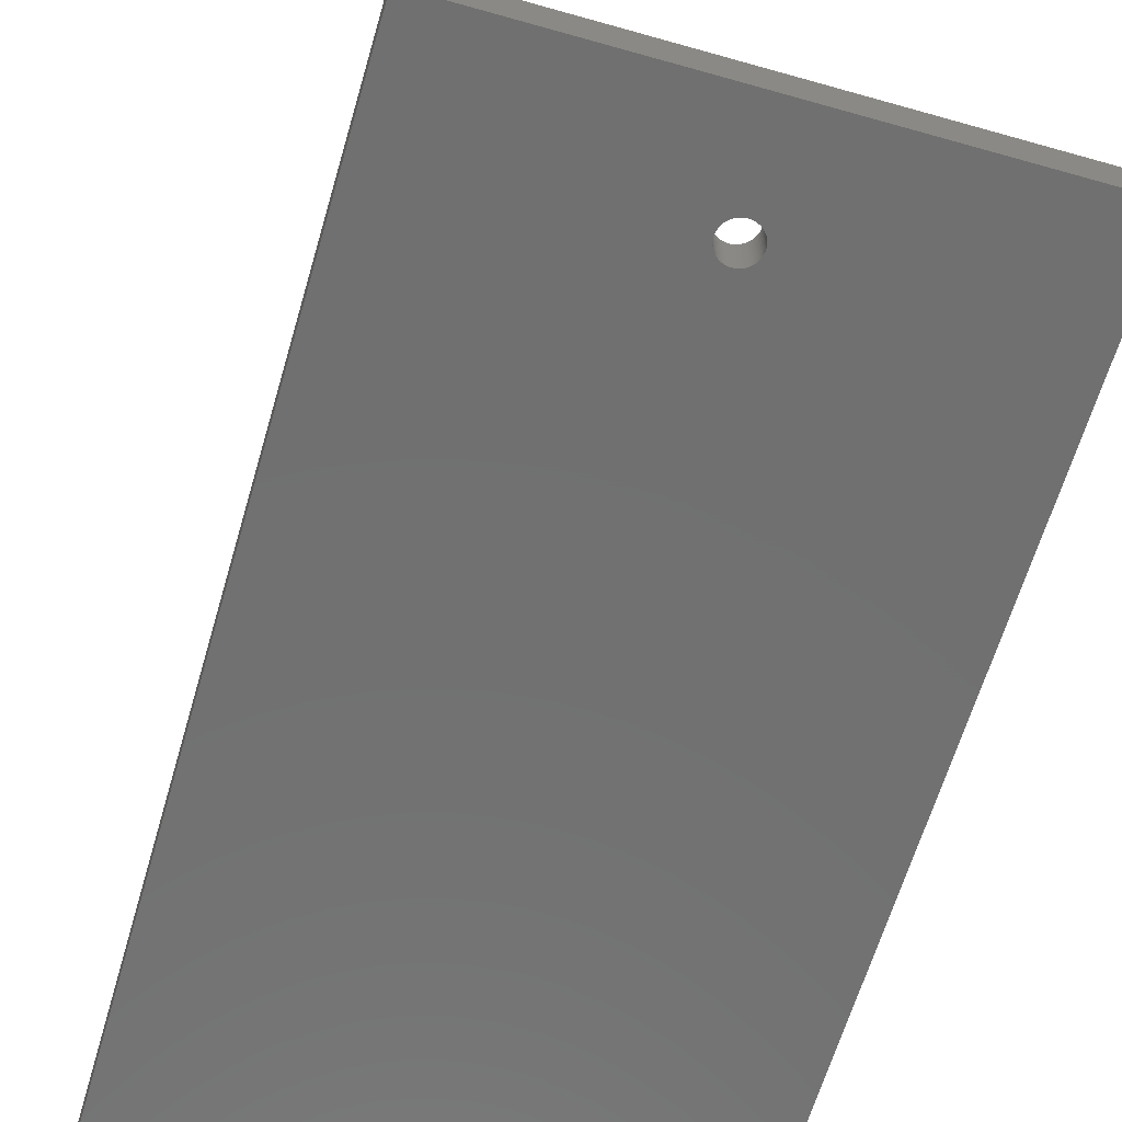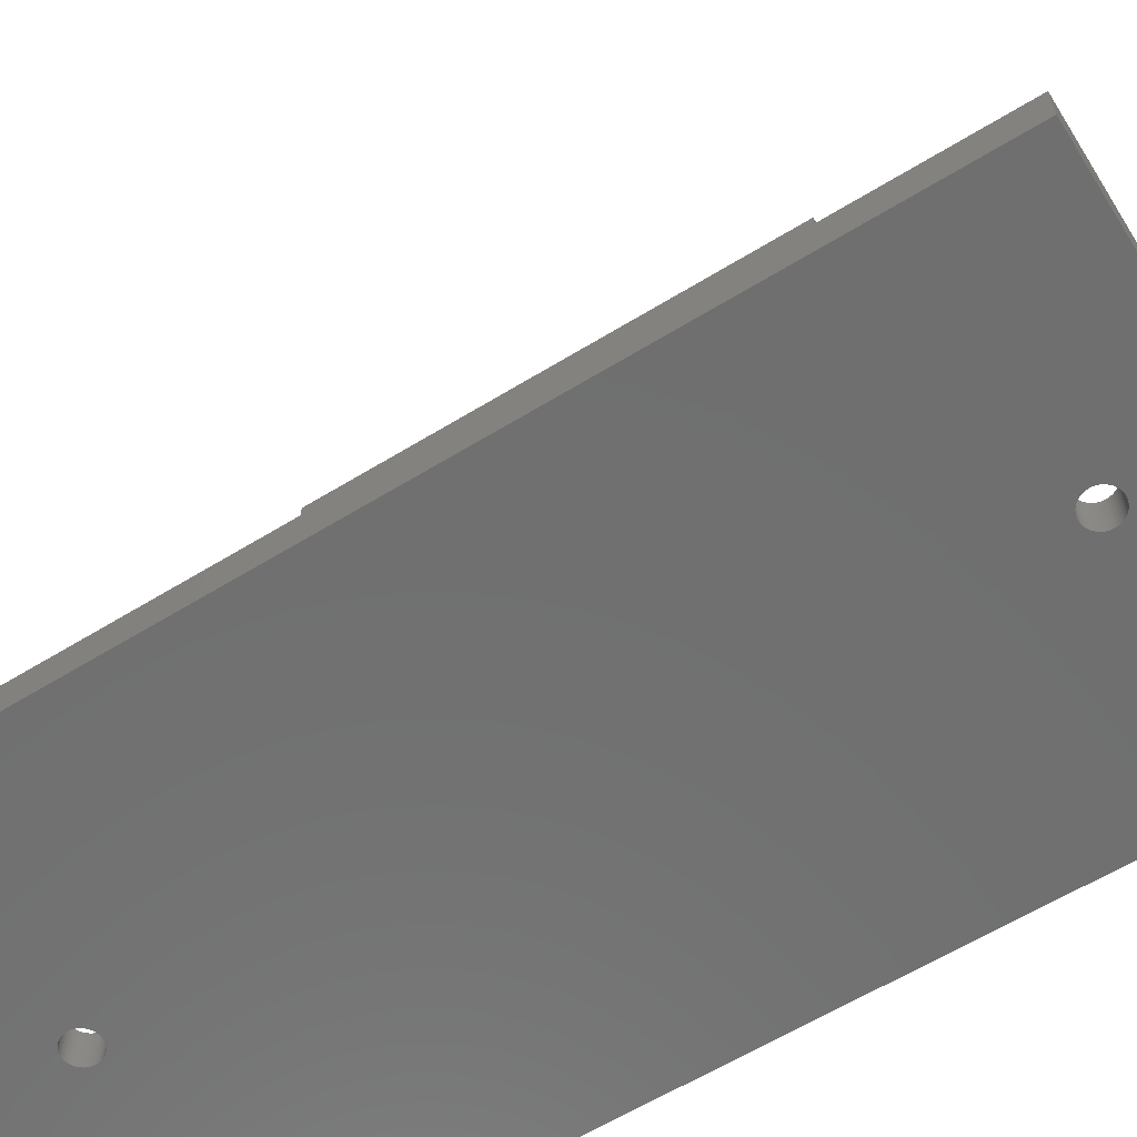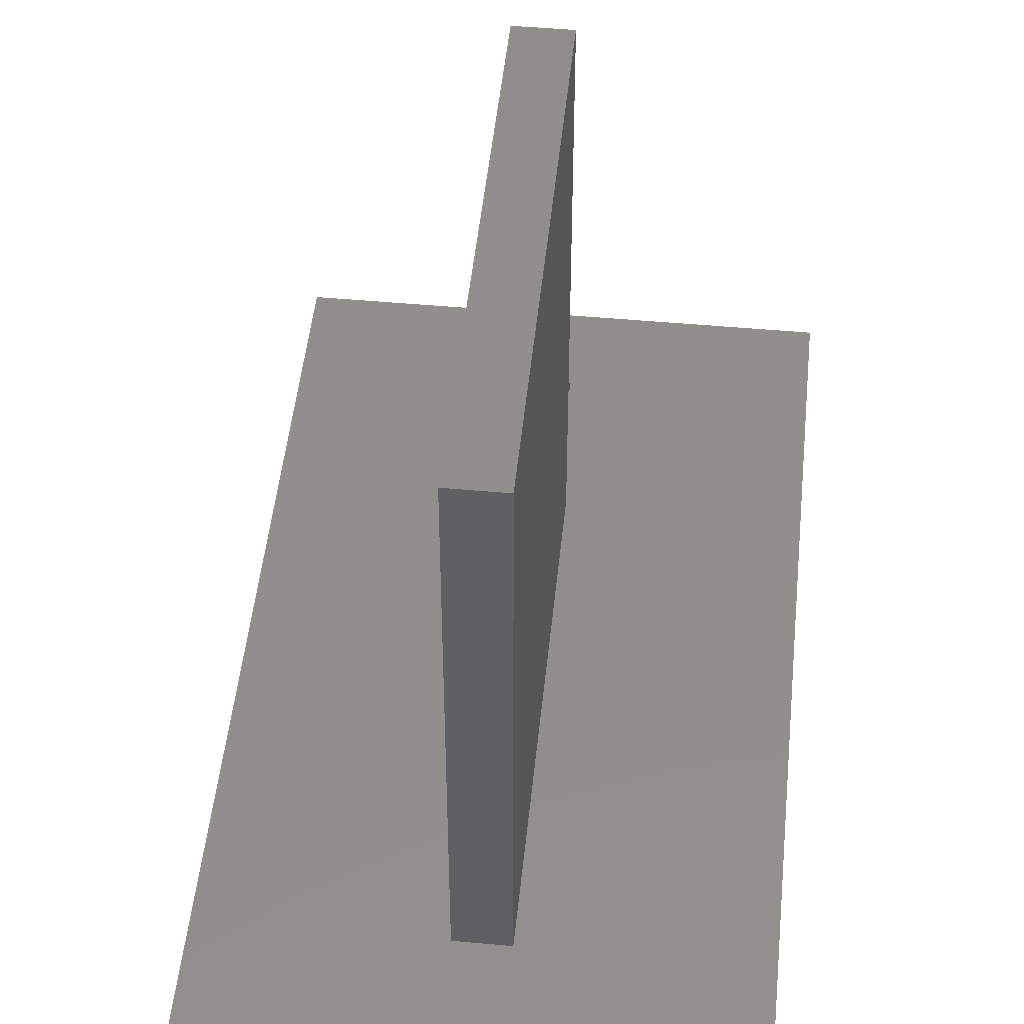
<metadata>
{"format":"stl","ext":"stl","renderer":"f3d","projection":"perspective","resolution":1024,"background":"white","views":[{"elev":-62.4,"azim":-16.1,"up":"+Z"},{"elev":-61.5,"azim":122.0,"up":"+Z"},{"elev":49.1,"azim":5.8,"up":"+Z"}]}
</metadata>
<code>
# stl→obj: 336 verts, 676 faces
v -25 -50 -2
v -25 50 2
v -25 50 -2
v -25 -50 2
v 25 -50 2
v 1.695 -39.87 2
v 1.7 -40 2
v 1.679 -39.73 2
v 1.653 -39.6 2
v 1.617 -39.47 2
v 2.65 -25 2
v 1.571 -39.35 2
v 1.515 -39.23 2
v 1.449 -39.11 2
v 1.375 -39 2
v 1.293 -38.9 2
v 1.202 -38.8 2
v 1.104 -38.71 2
v 0.9992 -38.62 2
v 0.8882 -38.55 2
v 0.7718 -38.49 2
v 0.6506 -38.43 2
v 0.5253 -38.38 2
v 0.3969 -38.35 2
v 0.2659 -38.32 2
v 0.1334 -38.31 2
v 0 -38.3 2
v -2.65 -25 2
v -0.1334 -38.31 2
v -0.2659 -38.32 2
v -0.3969 -38.35 2
v -0.5253 -38.38 2
v -0.6506 -38.43 2
v -0.7718 -38.49 2
v -0.8882 -38.55 2
v -0.9992 -38.62 2
v -1.104 -38.71 2
v -1.202 -38.8 2
v -1.293 -38.9 2
v -1.375 -39 2
v -1.449 -39.11 2
v -1.515 -39.23 2
v -1.571 -39.35 2
v -1.679 -39.73 2
v -1.695 -39.87 2
v -1.653 -39.6 2
v -1.617 -39.47 2
v 25 50 2
v 2.65 25 2
v 1.695 39.87 2
v 1.7 40 2
v 1.695 40.13 2
v 1.679 40.27 2
v 1.653 40.4 2
v 1.617 40.53 2
v 1.571 40.65 2
v 1.515 40.77 2
v 1.449 40.89 2
v 1.375 41 2
v 1.293 41.1 2
v 1.202 41.2 2
v 1.104 41.29 2
v 0.9992 41.38 2
v 0.8882 41.45 2
v 0.7718 41.51 2
v 0.6506 41.57 2
v 0.5253 41.62 2
v 0.3969 41.65 2
v 0.2659 41.68 2
v 0.1334 41.69 2
v 0 41.7 2
v -0.1334 41.69 2
v -0.2659 41.68 2
v -0.3969 41.65 2
v -1.7 40 2
v -1.695 40.13 2
v -2.65 25 2
v -1.679 40.27 2
v -1.653 40.4 2
v -1.617 40.53 2
v -1.571 40.65 2
v -1.515 40.77 2
v -1.449 40.89 2
v -1.375 41 2
v -1.293 41.1 2
v -1.202 41.2 2
v -1.104 41.29 2
v -0.9992 41.38 2
v -0.8882 41.45 2
v -0.7718 41.51 2
v -0.6506 41.57 2
v -0.5253 41.62 2
v 1.695 -40.13 2
v 1.679 -40.27 2
v 1.653 -40.4 2
v 1.617 -40.53 2
v 1.571 -40.65 2
v 1.515 -40.77 2
v 1.449 -40.89 2
v 1.375 -41 2
v 1.293 -41.1 2
v 1.202 -41.2 2
v 1.104 -41.29 2
v 0.9992 -41.38 2
v 0.8882 -41.45 2
v 0.7718 -41.51 2
v 0.6506 -41.57 2
v 0.5253 -41.62 2
v 0.3969 -41.65 2
v 0.2659 -41.68 2
v 0.1334 -41.69 2
v 0 -41.7 2
v -0.1334 -41.69 2
v -0.2659 -41.68 2
v -0.3969 -41.65 2
v -0.5253 -41.62 2
v -1.7 -40 2
v -1.695 -40.13 2
v -1.679 -40.27 2
v -0.6506 -41.57 2
v -0.7718 -41.51 2
v -0.8882 -41.45 2
v -0.9992 -41.38 2
v -1.104 -41.29 2
v -1.202 -41.2 2
v -1.293 -41.1 2
v -1.375 -41 2
v -1.449 -40.89 2
v -1.515 -40.77 2
v -1.571 -40.65 2
v -1.617 -40.53 2
v -1.653 -40.4 2
v 1.679 39.73 2
v 1.653 39.6 2
v 1.617 39.47 2
v 1.571 39.35 2
v 1.515 39.23 2
v 1.449 39.11 2
v 1.375 39 2
v 1.293 38.9 2
v 1.202 38.8 2
v 1.104 38.71 2
v 0.9992 38.62 2
v 0.8882 38.55 2
v 0.7718 38.49 2
v 0.6506 38.43 2
v 0.5253 38.38 2
v 0.3969 38.35 2
v 0.2659 38.32 2
v 0.1334 38.31 2
v 0 38.3 2
v -0.1334 38.31 2
v -0.2659 38.32 2
v -0.3969 38.35 2
v -0.5253 38.38 2
v -0.6506 38.43 2
v -0.7718 38.49 2
v -0.8882 38.55 2
v -0.9992 38.62 2
v -1.104 38.71 2
v -1.202 38.8 2
v -1.293 38.9 2
v -1.375 39 2
v -1.449 39.11 2
v -1.515 39.23 2
v -1.571 39.35 2
v -1.617 39.47 2
v -1.653 39.6 2
v -1.679 39.73 2
v -1.695 39.87 2
v 25 50 -2
v 25 -50 -2
v 1.653 -39.6 -2
v 1.679 -39.73 -2
v 1.695 39.87 -2
v 1.7 40 -2
v 1.617 -39.47 -2
v 1.679 39.73 -2
v 1.571 -39.35 -2
v 1.653 39.6 -2
v 1.515 -39.23 -2
v 1.617 39.47 -2
v 1.449 -39.11 -2
v 1.571 39.35 -2
v 1.375 -39 -2
v 1.515 39.23 -2
v 1.293 -38.9 -2
v 1.449 39.11 -2
v 1.202 -38.8 -2
v 1.375 39 -2
v 1.104 -38.71 -2
v 1.293 38.9 -2
v 1.202 38.8 -2
v 1.104 38.71 -2
v 0.9992 -38.62 -2
v 0.9992 38.62 -2
v 0.8882 -38.55 -2
v 0.8882 38.55 -2
v 0.7718 -38.49 -2
v 0.7718 38.49 -2
v 0.6506 -38.43 -2
v 0.6506 38.43 -2
v 0.5253 -38.38 -2
v 0.5253 38.38 -2
v 0.3969 -38.35 -2
v 0.3969 38.35 -2
v 0.2659 -38.32 -2
v 0.2659 38.32 -2
v 0.1334 -38.31 -2
v 0.1334 38.31 -2
v 0 -38.3 -2
v 0 38.3 -2
v -0.1334 -38.31 -2
v -0.1334 38.31 -2
v -0.2659 -38.32 -2
v -0.2659 38.32 -2
v -0.3969 -38.35 -2
v -0.3969 38.35 -2
v -0.5253 -38.38 -2
v -0.5253 38.38 -2
v -0.6506 -38.43 -2
v -0.6506 38.43 -2
v -0.7718 -38.49 -2
v -0.7718 38.49 -2
v -0.8882 -38.55 -2
v -0.8882 38.55 -2
v -0.9992 -38.62 -2
v -0.9992 38.62 -2
v -1.104 -38.71 -2
v -1.104 38.71 -2
v -1.202 -38.8 -2
v -1.293 -38.9 -2
v -1.375 -39 -2
v -1.202 38.8 -2
v -1.449 -39.11 -2
v -1.293 38.9 -2
v -1.515 -39.23 -2
v -1.375 39 -2
v -1.571 -39.35 -2
v -1.449 39.11 -2
v -1.617 -39.47 -2
v -1.515 39.23 -2
v -1.653 -39.6 -2
v -1.571 39.35 -2
v -1.679 -39.73 -2
v -1.617 39.47 -2
v -1.695 -39.87 -2
v -1.653 39.6 -2
v -1.7 -40 -2
v -1.679 39.73 -2
v 1.695 -39.87 -2
v 1.7 -40 -2
v 1.695 -40.13 -2
v 1.679 -40.27 -2
v 1.653 -40.4 -2
v 1.617 -40.53 -2
v 1.571 -40.65 -2
v 1.515 -40.77 -2
v 1.449 -40.89 -2
v 1.375 -41 -2
v 1.293 -41.1 -2
v 1.202 -41.2 -2
v 1.104 -41.29 -2
v 0.9992 -41.38 -2
v 0.8882 -41.45 -2
v 0.7718 -41.51 -2
v 0.6506 -41.57 -2
v 0.5253 -41.62 -2
v 0.3969 -41.65 -2
v 0.2659 -41.68 -2
v 0.1334 -41.69 -2
v 0 -41.7 -2
v -0.1334 -41.69 -2
v -0.2659 -41.68 -2
v -0.3969 -41.65 -2
v -1.695 39.87 -2
v -1.695 -40.13 -2
v -1.679 -40.27 -2
v -1.653 -40.4 -2
v -1.617 -40.53 -2
v -1.571 -40.65 -2
v -1.515 -40.77 -2
v -1.449 -40.89 -2
v -1.375 -41 -2
v -1.293 -41.1 -2
v -1.202 -41.2 -2
v -1.104 -41.29 -2
v -0.9992 -41.38 -2
v -0.8882 -41.45 -2
v -0.7718 -41.51 -2
v -0.6506 -41.57 -2
v -0.5253 -41.62 -2
v 1.695 40.13 -2
v 1.679 40.27 -2
v 1.653 40.4 -2
v 1.617 40.53 -2
v 1.571 40.65 -2
v 1.515 40.77 -2
v 1.449 40.89 -2
v 1.375 41 -2
v 1.293 41.1 -2
v 1.202 41.2 -2
v 1.104 41.29 -2
v 0.9992 41.38 -2
v 0.8882 41.45 -2
v 0.7718 41.51 -2
v 0.6506 41.57 -2
v 0.5253 41.62 -2
v 0.3969 41.65 -2
v 0.2659 41.68 -2
v 0.1334 41.69 -2
v 0 41.7 -2
v -0.1334 41.69 -2
v -0.2659 41.68 -2
v -0.3969 41.65 -2
v -0.5253 41.62 -2
v -1.7 40 -2
v -1.695 40.13 -2
v -1.679 40.27 -2
v -0.6506 41.57 -2
v -0.7718 41.51 -2
v -0.8882 41.45 -2
v -0.9992 41.38 -2
v -1.104 41.29 -2
v -1.202 41.2 -2
v -1.293 41.1 -2
v -1.375 41 -2
v -1.449 40.89 -2
v -1.515 40.77 -2
v -1.571 40.65 -2
v -1.617 40.53 -2
v -1.653 40.4 -2
v -2.65 25 60
v -2.65 -25 60
v 2.65 -25 60
v 2.65 25 60
f 1 2 3
f 2 1 4
f 5 6 7
f 5 8 6
f 5 9 8
f 5 10 9
f 11 12 10
f 11 13 12
f 11 14 13
f 11 15 14
f 11 16 15
f 11 17 16
f 11 18 17
f 11 19 18
f 11 20 19
f 11 21 20
f 11 22 21
f 11 23 22
f 11 24 23
f 11 25 24
f 11 26 25
f 11 27 26
f 28 27 11
f 27 28 29
f 29 28 30
f 30 28 31
f 31 28 32
f 32 28 33
f 33 28 34
f 34 28 35
f 35 28 36
f 36 28 37
f 37 28 38
f 38 28 39
f 39 28 40
f 40 28 41
f 41 28 42
f 42 28 43
f 44 4 45
f 46 4 44
f 47 4 46
f 4 47 28
f 43 28 47
f 48 49 5
f 50 48 51
f 48 52 51
f 48 53 52
f 48 54 53
f 48 55 54
f 48 56 55
f 48 57 56
f 48 58 57
f 48 59 58
f 48 60 59
f 48 61 60
f 48 62 61
f 48 63 62
f 48 64 63
f 48 65 64
f 48 66 65
f 48 67 66
f 48 68 67
f 48 69 68
f 48 70 69
f 48 71 70
f 2 71 48
f 71 2 72
f 72 2 73
f 73 2 74
f 2 75 76
f 77 2 28
f 75 2 77
f 78 2 76
f 79 2 78
f 80 2 79
f 81 2 80
f 82 2 81
f 83 2 82
f 84 2 83
f 85 2 84
f 86 2 85
f 87 2 86
f 88 2 87
f 89 2 88
f 90 2 89
f 91 2 90
f 92 2 91
f 74 2 92
f 11 5 49
f 10 5 11
f 93 5 7
f 94 5 93
f 95 5 94
f 96 5 95
f 97 5 96
f 98 5 97
f 99 5 98
f 100 5 99
f 101 5 100
f 102 5 101
f 103 5 102
f 104 5 103
f 105 5 104
f 106 5 105
f 107 5 106
f 108 5 107
f 109 5 108
f 110 5 109
f 111 5 110
f 112 5 111
f 4 112 113
f 4 113 114
f 4 114 115
f 4 115 116
f 45 4 117
f 4 28 2
f 117 4 118
f 118 4 119
f 112 4 5
f 120 4 116
f 121 4 120
f 122 4 121
f 123 4 122
f 124 4 123
f 125 4 124
f 126 4 125
f 127 4 126
f 128 4 127
f 129 4 128
f 130 4 129
f 131 4 130
f 132 4 131
f 119 4 132
f 133 48 50
f 134 48 133
f 135 48 134
f 48 135 49
f 136 49 135
f 137 49 136
f 138 49 137
f 139 49 138
f 140 49 139
f 141 49 140
f 142 49 141
f 143 49 142
f 144 49 143
f 145 49 144
f 146 49 145
f 147 49 146
f 148 49 147
f 149 49 148
f 150 49 149
f 151 49 150
f 77 151 152
f 77 152 153
f 77 153 154
f 77 154 155
f 77 155 156
f 77 156 157
f 77 157 158
f 77 158 159
f 77 159 160
f 77 160 161
f 77 161 162
f 77 162 163
f 77 163 164
f 77 164 165
f 77 165 166
f 77 166 167
f 151 77 49
f 168 77 167
f 169 77 168
f 170 77 169
f 77 170 75
f 5 171 48
f 171 5 172
f 171 2 48
f 2 171 3
f 173 172 174
f 171 175 176
f 177 172 173
f 171 178 175
f 179 172 177
f 171 180 178
f 181 172 179
f 171 182 180
f 183 172 181
f 171 184 182
f 185 172 183
f 171 186 184
f 187 172 185
f 171 188 186
f 189 172 187
f 171 190 188
f 191 172 189
f 171 192 190
f 172 191 171
f 171 193 192
f 194 171 191
f 171 194 193
f 195 194 191
f 195 196 194
f 197 196 195
f 197 198 196
f 199 198 197
f 199 200 198
f 201 200 199
f 201 202 200
f 203 202 201
f 203 204 202
f 205 204 203
f 205 206 204
f 207 206 205
f 207 208 206
f 209 208 207
f 209 210 208
f 211 210 209
f 211 212 210
f 213 212 211
f 213 214 212
f 215 214 213
f 215 216 214
f 217 216 215
f 217 218 216
f 219 218 217
f 219 220 218
f 221 220 219
f 221 222 220
f 223 222 221
f 223 224 222
f 225 224 223
f 225 226 224
f 227 226 225
f 227 228 226
f 229 228 227
f 229 230 228
f 1 229 231
f 229 1 230
f 1 231 232
f 3 230 1
f 1 232 233
f 230 3 234
f 1 233 235
f 234 3 236
f 1 235 237
f 236 3 238
f 1 237 239
f 238 3 240
f 1 239 241
f 240 3 242
f 1 241 243
f 242 3 244
f 1 243 245
f 244 3 246
f 1 245 247
f 246 3 248
f 1 247 249
f 248 3 250
f 251 172 252
f 172 253 252
f 172 254 253
f 172 255 254
f 172 256 255
f 172 257 256
f 172 258 257
f 172 259 258
f 172 260 259
f 172 261 260
f 172 262 261
f 172 263 262
f 172 264 263
f 172 265 264
f 172 266 265
f 172 267 266
f 172 268 267
f 172 269 268
f 172 270 269
f 172 271 270
f 172 272 271
f 1 272 172
f 272 1 273
f 273 1 274
f 274 1 275
f 250 3 276
f 277 1 249
f 278 1 277
f 279 1 278
f 280 1 279
f 281 1 280
f 282 1 281
f 283 1 282
f 284 1 283
f 285 1 284
f 286 1 285
f 287 1 286
f 288 1 287
f 289 1 288
f 290 1 289
f 291 1 290
f 292 1 291
f 275 1 292
f 174 172 251
f 293 171 176
f 294 171 293
f 295 171 294
f 296 171 295
f 297 171 296
f 298 171 297
f 299 171 298
f 300 171 299
f 301 171 300
f 302 171 301
f 303 171 302
f 304 171 303
f 305 171 304
f 306 171 305
f 307 171 306
f 308 171 307
f 309 171 308
f 310 171 309
f 311 171 310
f 312 171 311
f 3 312 313
f 3 313 314
f 3 314 315
f 3 315 316
f 276 3 317
f 317 3 318
f 318 3 319
f 312 3 171
f 320 3 316
f 321 3 320
f 322 3 321
f 323 3 322
f 324 3 323
f 325 3 324
f 326 3 325
f 327 3 326
f 328 3 327
f 329 3 328
f 330 3 329
f 331 3 330
f 332 3 331
f 319 3 332
f 1 5 4
f 5 1 172
f 28 333 77
f 333 28 334
f 333 335 336
f 335 333 334
f 335 49 336
f 49 335 11
f 49 333 336
f 333 49 77
f 28 335 334
f 335 28 11
f 304 62 63
f 62 304 303
f 321 91 90
f 91 321 320
f 80 330 81
f 330 80 331
f 194 143 142
f 143 194 196
f 175 51 176
f 51 175 50
f 220 156 155
f 156 220 222
f 297 57 298
f 57 297 56
f 298 58 299
f 58 298 57
f 308 66 67
f 66 308 307
f 84 326 85
f 326 84 327
f 316 74 92
f 74 316 315
f 184 135 182
f 135 184 136
f 212 152 151
f 152 212 214
f 228 160 159
f 160 228 230
f 295 55 296
f 55 295 54
f 296 56 297
f 56 296 55
f 301 61 302
f 61 301 60
f 300 60 301
f 60 300 59
f 303 61 62
f 61 303 302
f 305 63 64
f 63 305 304
f 313 71 72
f 71 313 312
f 309 67 68
f 67 309 308
f 311 69 70
f 69 311 310
f 170 317 75
f 317 170 276
f 79 331 80
f 331 79 332
f 76 319 78
f 319 76 318
f 83 327 84
f 327 83 328
f 320 92 91
f 92 320 316
f 315 73 74
f 73 315 314
f 324 88 87
f 88 324 323
f 325 87 86
f 87 325 324
f 322 90 89
f 90 322 321
f 85 325 86
f 325 85 326
f 176 52 293
f 52 176 51
f 182 134 180
f 134 182 135
f 192 139 190
f 139 192 140
f 204 148 147
f 148 204 206
f 202 147 146
f 147 202 204
f 193 140 192
f 140 193 141
f 193 142 141
f 142 193 194
f 198 145 144
f 145 198 200
f 210 151 150
f 151 210 212
f 218 155 154
f 155 218 220
f 214 153 152
f 153 214 216
f 166 246 167
f 246 166 244
f 168 250 169
f 250 168 248
f 162 238 163
f 238 162 236
f 161 236 162
f 236 161 234
f 164 242 165
f 242 164 240
f 230 161 160
f 161 230 234
f 293 53 294
f 53 293 52
f 294 54 295
f 54 294 53
f 299 59 300
f 59 299 58
f 307 65 66
f 65 307 306
f 306 64 65
f 64 306 305
f 312 70 71
f 70 312 311
f 310 68 69
f 68 310 309
f 75 318 76
f 318 75 317
f 78 332 79
f 332 78 319
f 82 328 83
f 328 82 329
f 81 329 82
f 329 81 330
f 314 72 73
f 72 314 313
f 323 89 88
f 89 323 322
f 208 150 149
f 150 208 210
f 206 149 148
f 149 206 208
f 200 146 145
f 146 200 202
f 196 144 143
f 144 196 198
f 216 154 153
f 154 216 218
f 224 158 157
f 158 224 226
f 226 159 158
f 159 226 228
f 165 244 166
f 244 165 242
f 167 248 168
f 248 167 246
f 169 276 170
f 276 169 250
f 163 240 164
f 240 163 238
f 180 133 178
f 133 180 134
f 186 136 184
f 136 186 137
f 188 137 186
f 137 188 138
f 222 157 156
f 157 222 224
f 178 50 175
f 50 178 133
f 190 138 188
f 138 190 139
f 174 9 173
f 9 174 8
f 252 6 251
f 6 252 7
f 117 247 45
f 247 117 249
f 213 27 29
f 27 213 211
f 191 17 18
f 17 191 189
f 39 231 38
f 231 39 232
f 223 33 34
f 33 223 221
f 262 103 102
f 103 262 263
f 179 13 181
f 13 179 12
f 203 22 23
f 22 203 201
f 42 235 41
f 235 42 237
f 41 233 40
f 233 41 235
f 129 281 130
f 281 129 282
f 270 111 110
f 111 270 271
f 173 10 177
f 10 173 9
f 177 12 179
f 12 177 10
f 187 17 189
f 17 187 16
f 209 25 26
f 25 209 207
f 205 23 24
f 23 205 203
f 195 18 19
f 18 195 191
f 201 21 22
f 21 201 199
f 197 19 20
f 19 197 195
f 40 232 39
f 232 40 233
f 43 237 42
f 237 43 239
f 47 239 43
f 239 47 241
f 46 241 47
f 241 46 243
f 45 245 44
f 245 45 247
f 229 36 37
f 36 229 227
f 225 34 35
f 34 225 223
f 217 30 31
f 30 217 215
f 221 32 33
f 32 221 219
f 219 31 32
f 31 219 217
f 272 113 112
f 113 272 273
f 266 107 106
f 107 266 267
f 251 8 174
f 8 251 6
f 185 16 187
f 16 185 15
f 181 14 183
f 14 181 13
f 211 26 27
f 26 211 209
f 207 24 25
f 24 207 205
f 199 20 21
f 20 199 197
f 44 243 46
f 243 44 245
f 231 37 38
f 37 231 229
f 227 35 36
f 35 227 225
f 215 29 30
f 29 215 213
f 257 96 256
f 96 257 97
f 256 95 255
f 95 256 96
f 253 7 252
f 7 253 93
f 265 106 105
f 106 265 266
f 261 100 260
f 100 261 101
f 292 120 116
f 120 292 291
f 125 285 126
f 285 125 286
f 118 249 117
f 249 118 277
f 183 15 185
f 15 183 14
f 255 94 254
f 94 255 95
f 254 93 253
f 93 254 94
f 263 104 103
f 104 263 264
f 264 105 104
f 105 264 265
f 259 98 258
f 98 259 99
f 260 99 259
f 99 260 100
f 271 112 111
f 112 271 272
f 275 116 115
f 116 275 292
f 287 125 124
f 125 287 286
f 128 282 129
f 282 128 283
f 130 280 131
f 280 130 281
f 268 109 108
f 109 268 269
f 267 108 107
f 108 267 268
f 269 110 109
f 110 269 270
f 262 101 261
f 101 262 102
f 258 97 257
f 97 258 98
f 126 284 127
f 284 126 285
f 132 278 119
f 278 132 279
f 119 277 118
f 277 119 278
f 131 279 132
f 279 131 280
f 274 115 114
f 115 274 275
f 291 121 120
f 121 291 290
f 290 122 121
f 122 290 289
f 127 283 128
f 283 127 284
f 273 114 113
f 114 273 274
f 289 123 122
f 123 289 288
f 288 124 123
f 124 288 287

</code>
